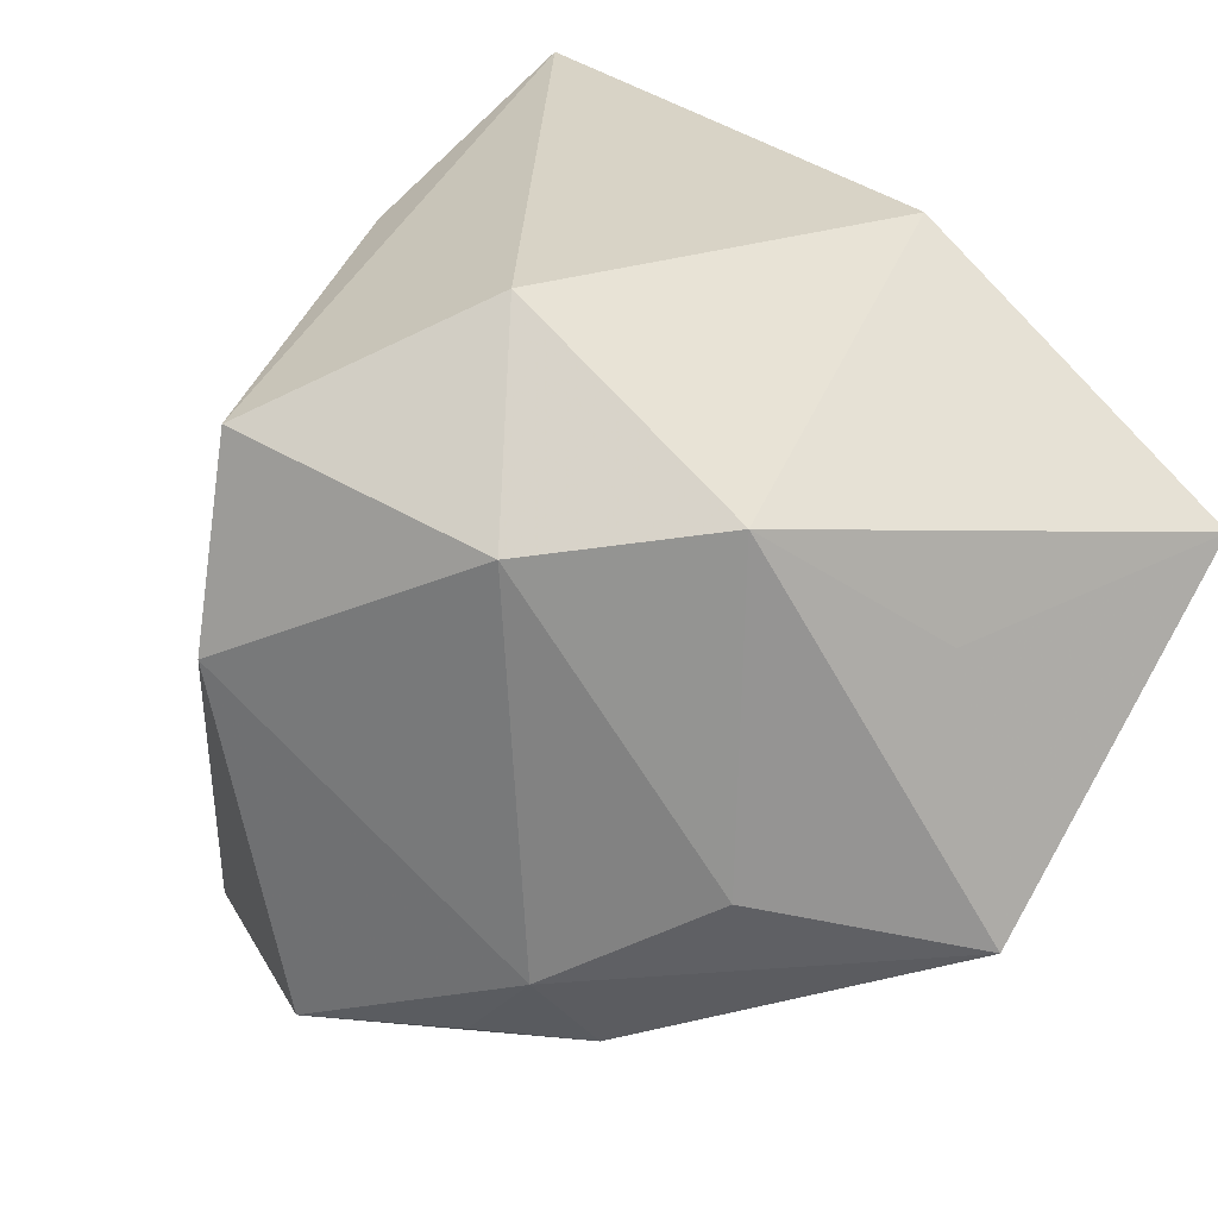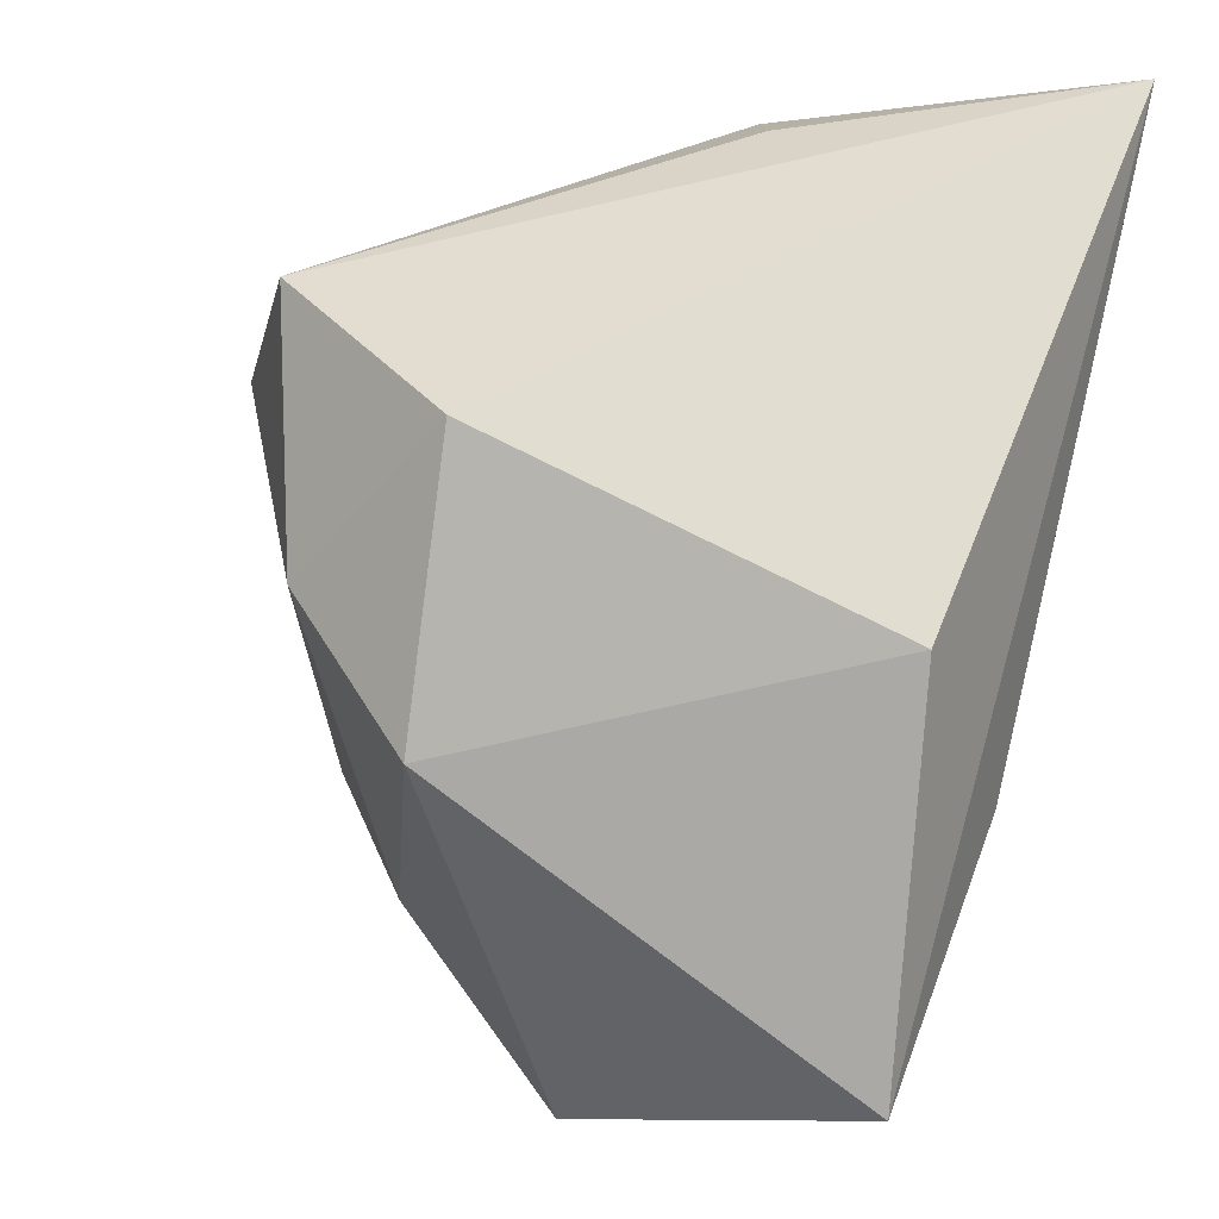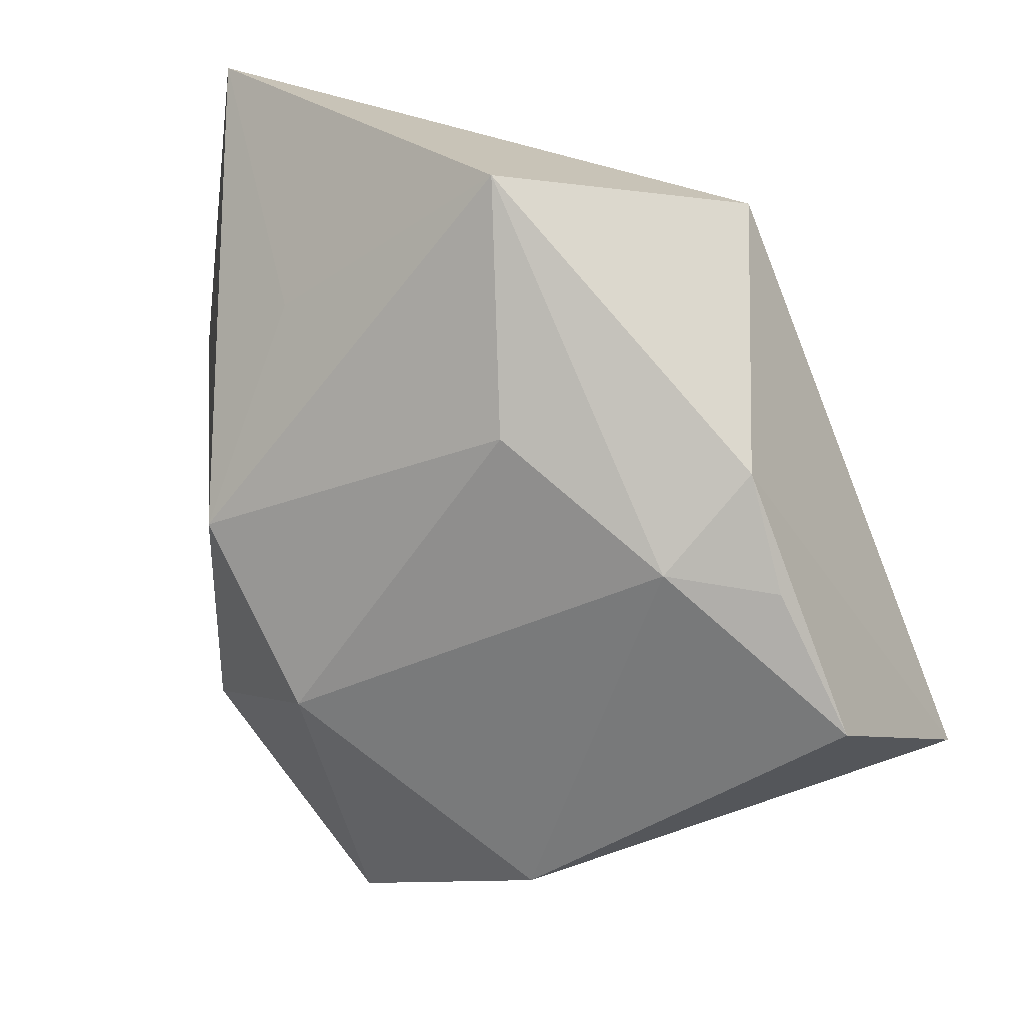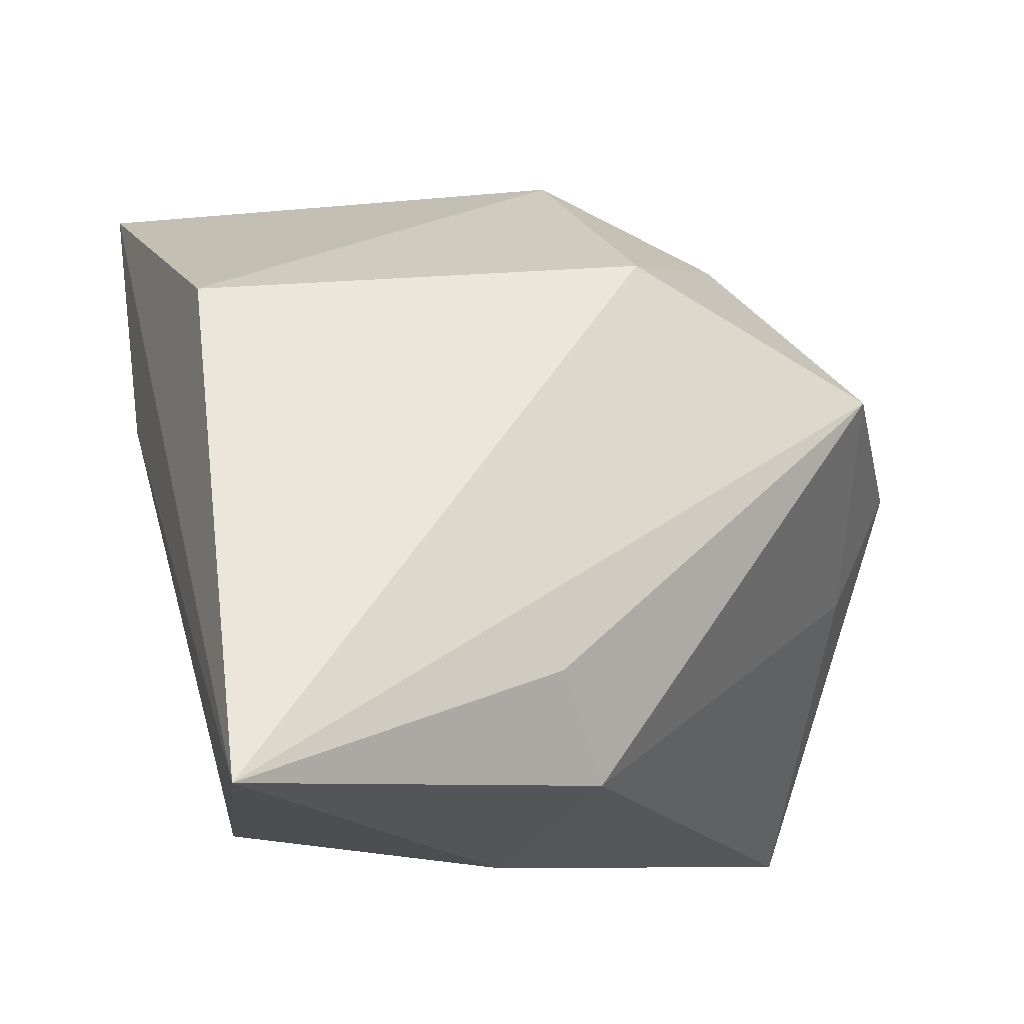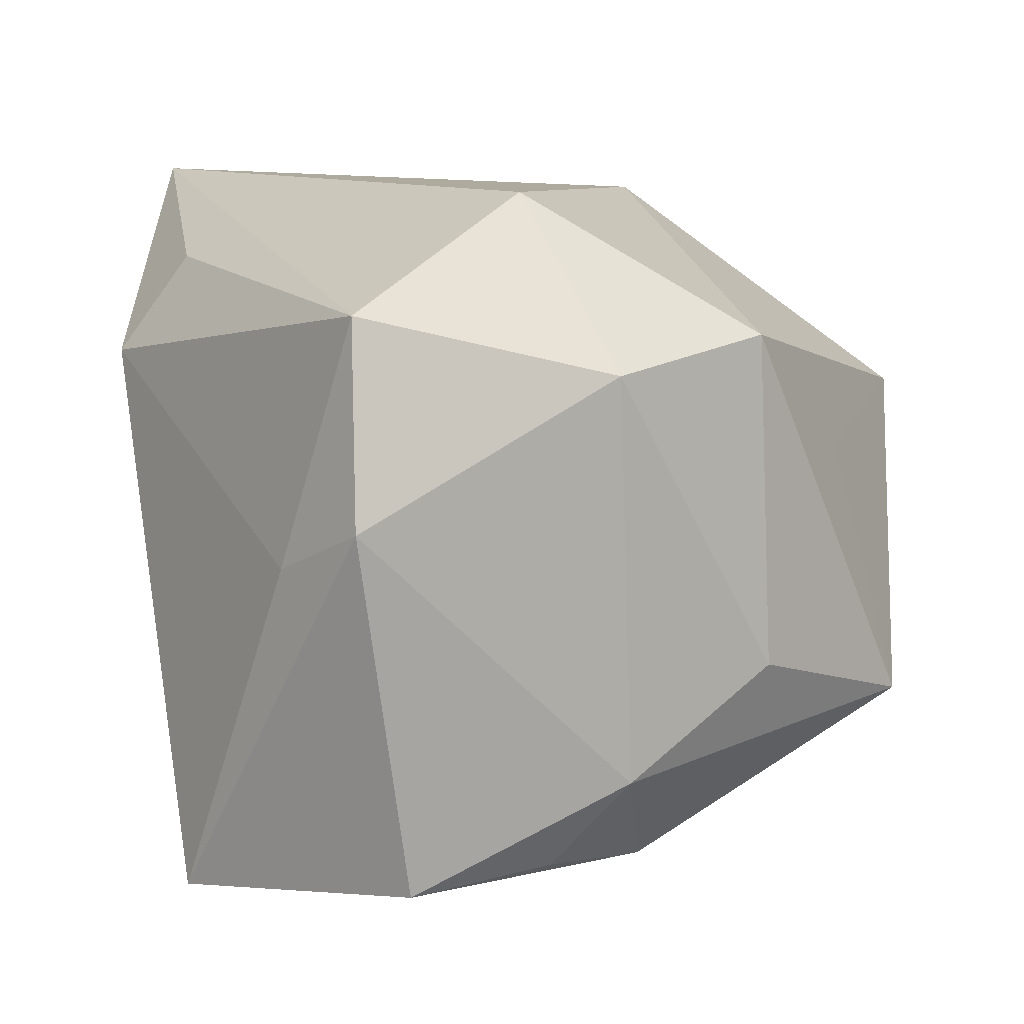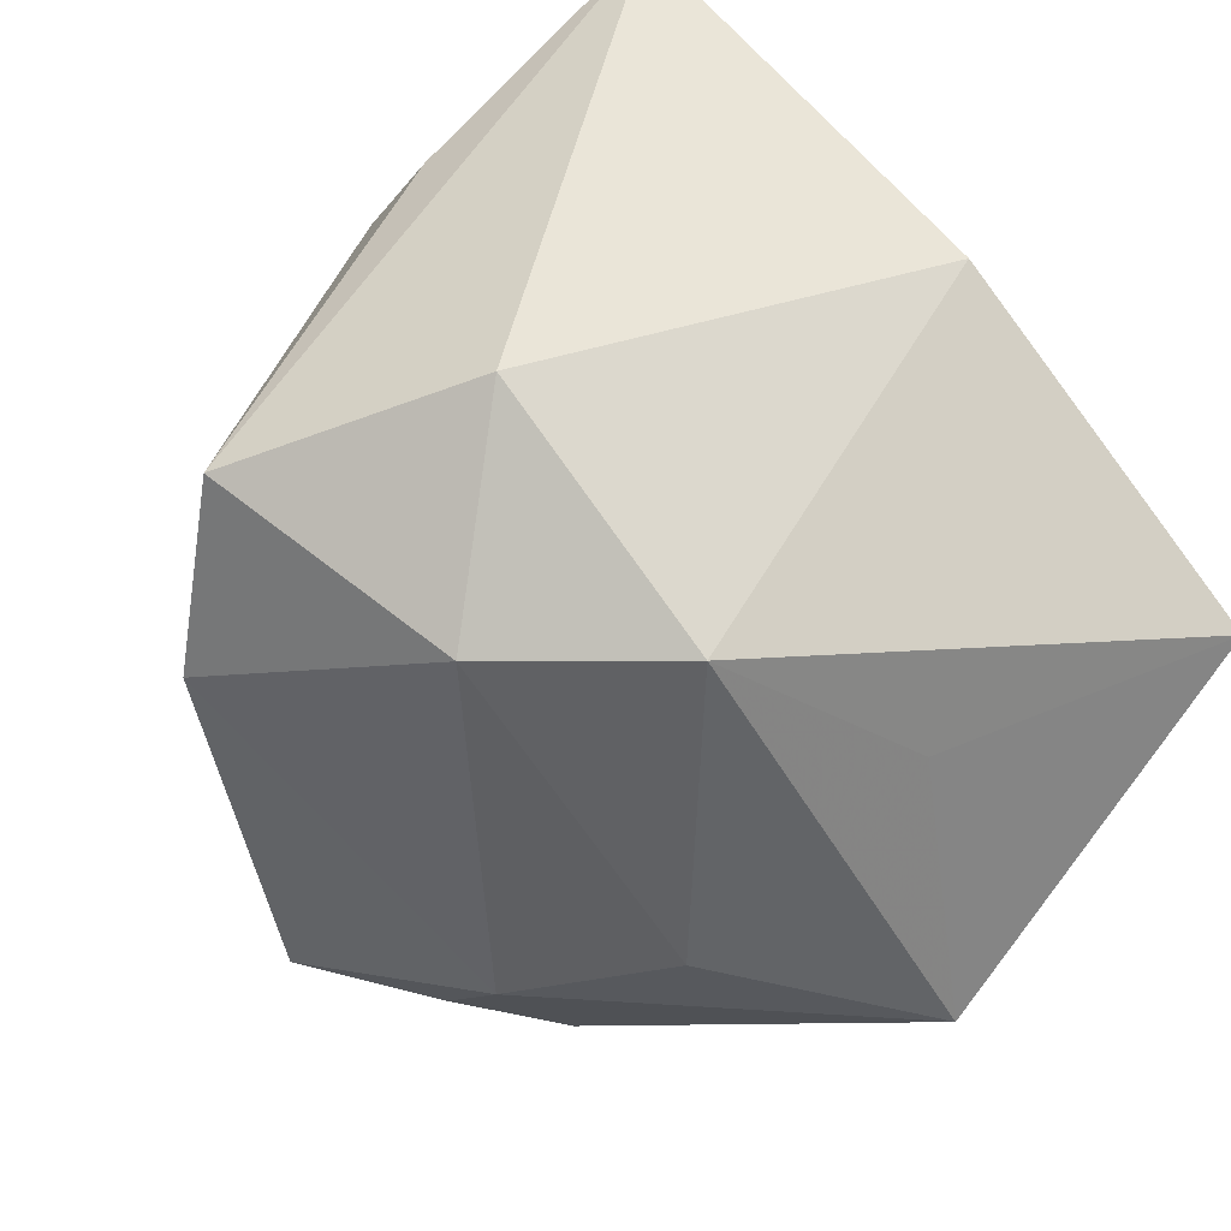
<metadata>
{"format":"obj","ext":"obj","renderer":"f3d","projection":"perspective","resolution":1024,"background":"white","views":[{"elev":27.5,"azim":43.7,"up":"+Z"},{"elev":66.4,"azim":103.3,"up":"+Z"},{"elev":-35.8,"azim":118.1,"up":"+Y"},{"elev":55.5,"azim":-106.3,"up":"+Z"},{"elev":10.6,"azim":2.8,"up":"+Z"},{"elev":43.1,"azim":52.2,"up":"+Z"}]}
</metadata>
<code>
v 0.01264 0.01976 0.02751
v -0.03326 -0.0008255 0.0136
v -0.02945 0.006605 -0.003952
v 0.01259 -0.02513 0.01457
v -0.004201 -0.03123 -0.02768
v 0.01432 -0.01714 -0.02823
v 0.003905 -0.015 0.02878
v 0.03797 3.796e-05 -0.01758
v 0.02446 -0.01331 0.01669
v 0.03211 0.0004258 0.005158
v -0.02435 -0.02185 -0.03011
v 0.0137 -0.02388 -0.01995
v -0.02727 0.0006195 0.02208
v -0.01268 0.02695 -0.0187
v -0.03336 0.02695 0.02892
v -0.007916 -0.03512 0.003196
v 0.01489 0.02695 0.007474
v 0.01531 0.0102 -0.03011
v 0.03886 0.02377 0.008242
v -0.008502 -0.03111 0.01996
v 0.005757 0.01116 -0.02826
v 0.002964 0.02583 -0.01109
v 0.006989 -0.02396 -0.02715
v -0.01475 -0.02887 -0.0008461
v 0.02553 -0.01531 -0.0117
f 22 19 18
f 1 19 15
f 19 1 9
f 18 19 8
f 8 9 25
f 15 19 17
f 18 11 21
f 15 17 14
f 14 21 11
f 19 22 14
f 14 17 19
f 14 22 18
f 18 21 14
f 7 15 20
f 7 1 15
f 7 9 1
f 20 15 13
f 13 2 20
f 15 2 13
f 20 2 24
f 24 2 11
f 25 9 4
f 4 7 20
f 9 7 4
f 19 9 10
f 10 8 19
f 9 8 10
f 18 8 6
f 6 11 18
f 6 5 11
f 15 14 3
f 3 14 11
f 3 2 15
f 11 2 3
f 16 4 20
f 20 24 16
f 11 5 16
f 16 24 11
f 25 4 12
f 12 16 5
f 4 16 12
f 12 8 25
f 12 6 8
f 5 6 23
f 23 12 5
f 6 12 23

</code>
